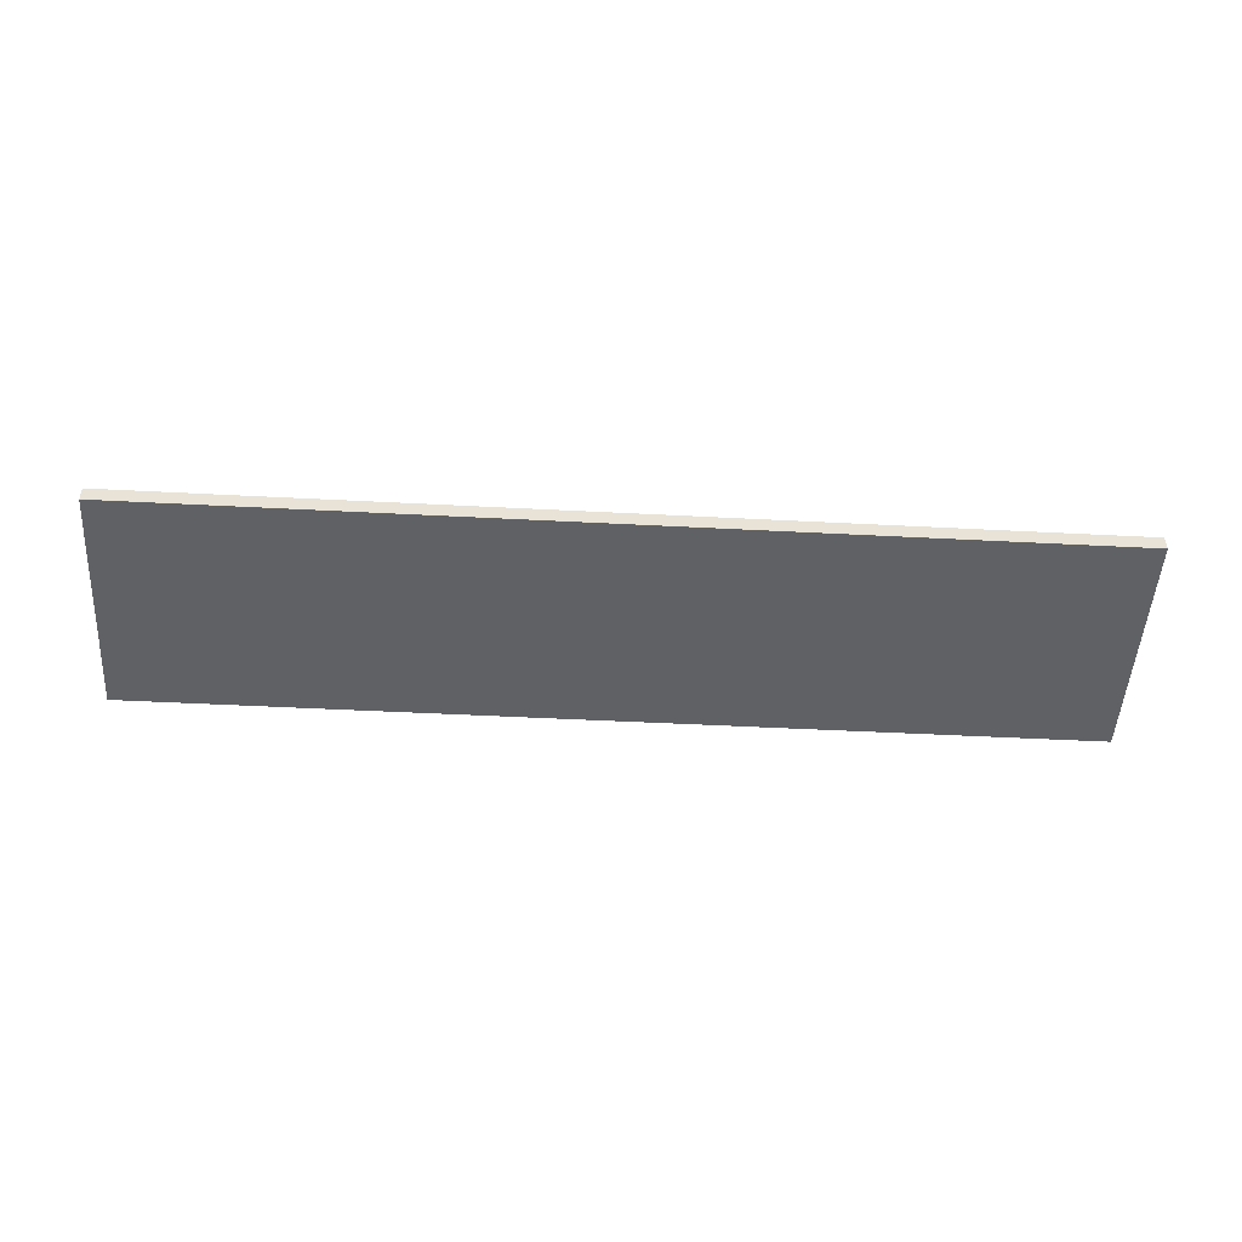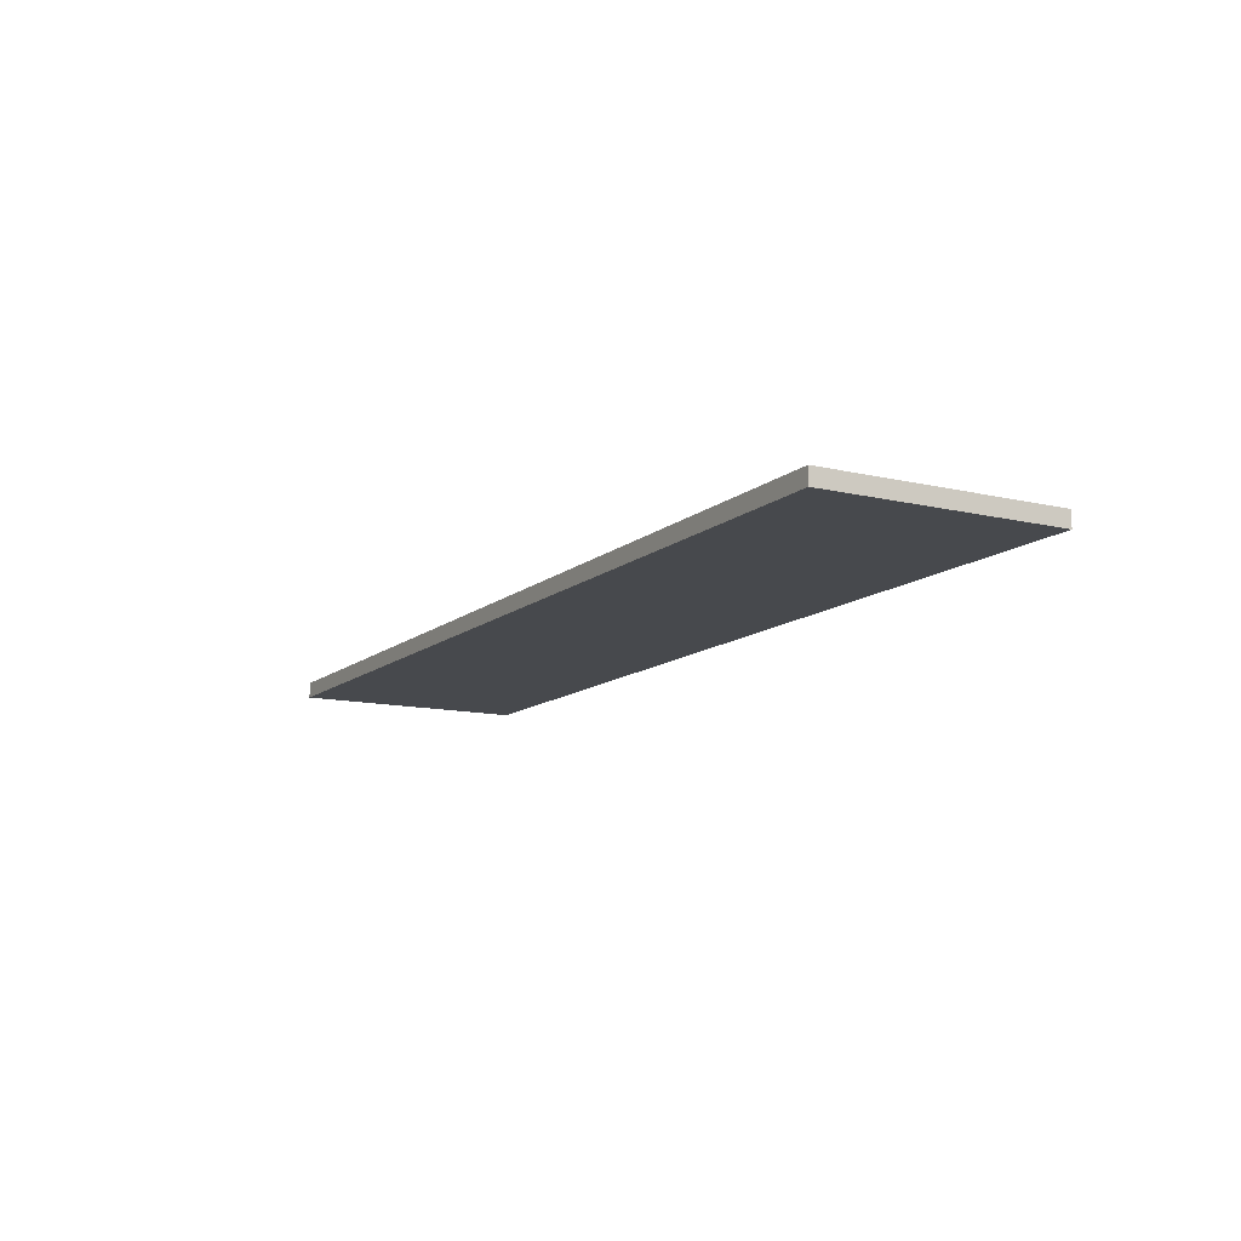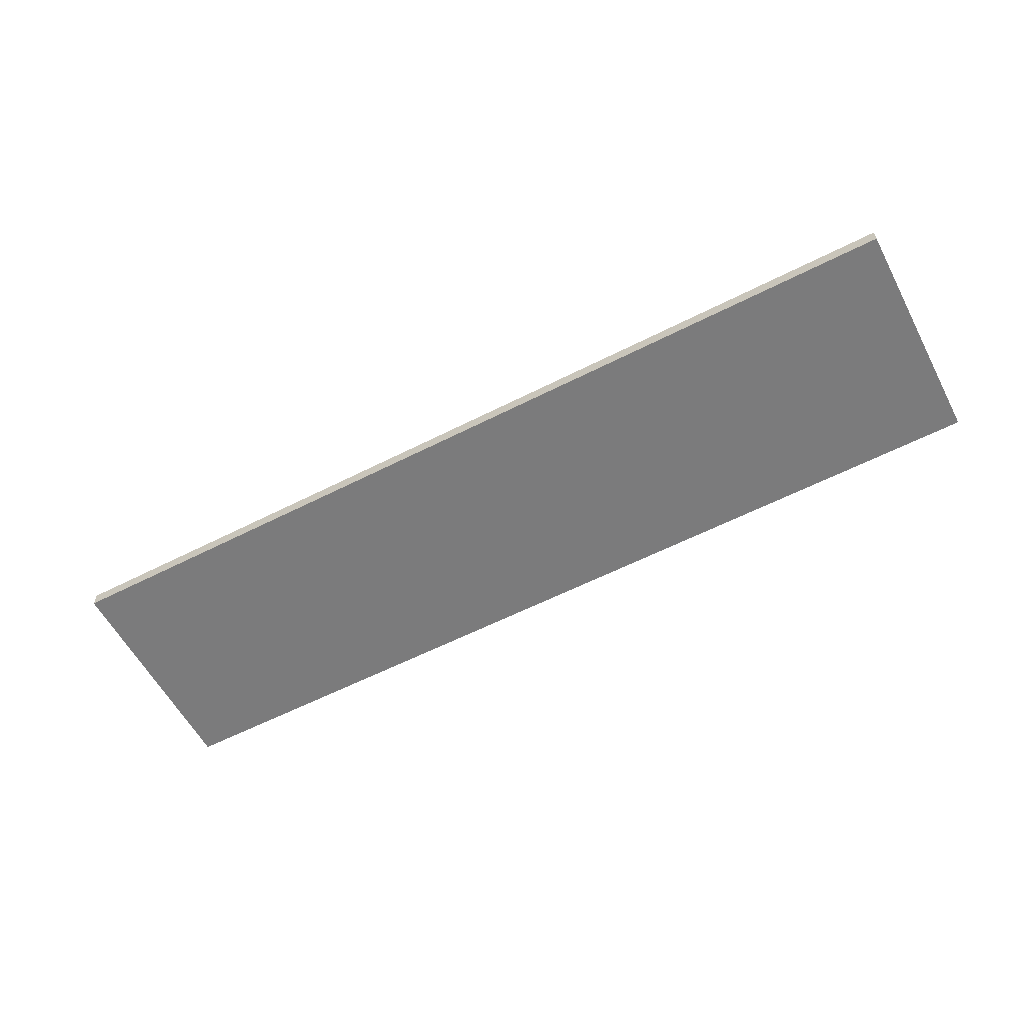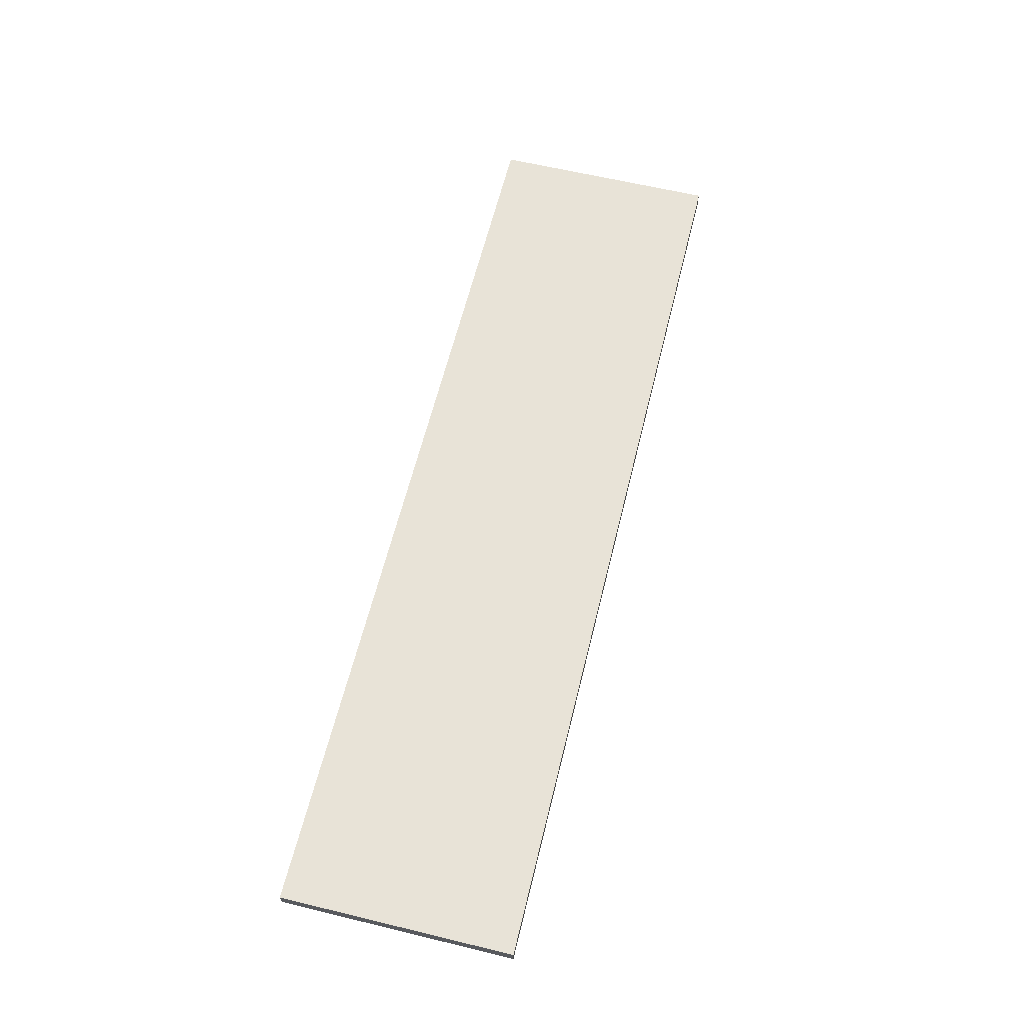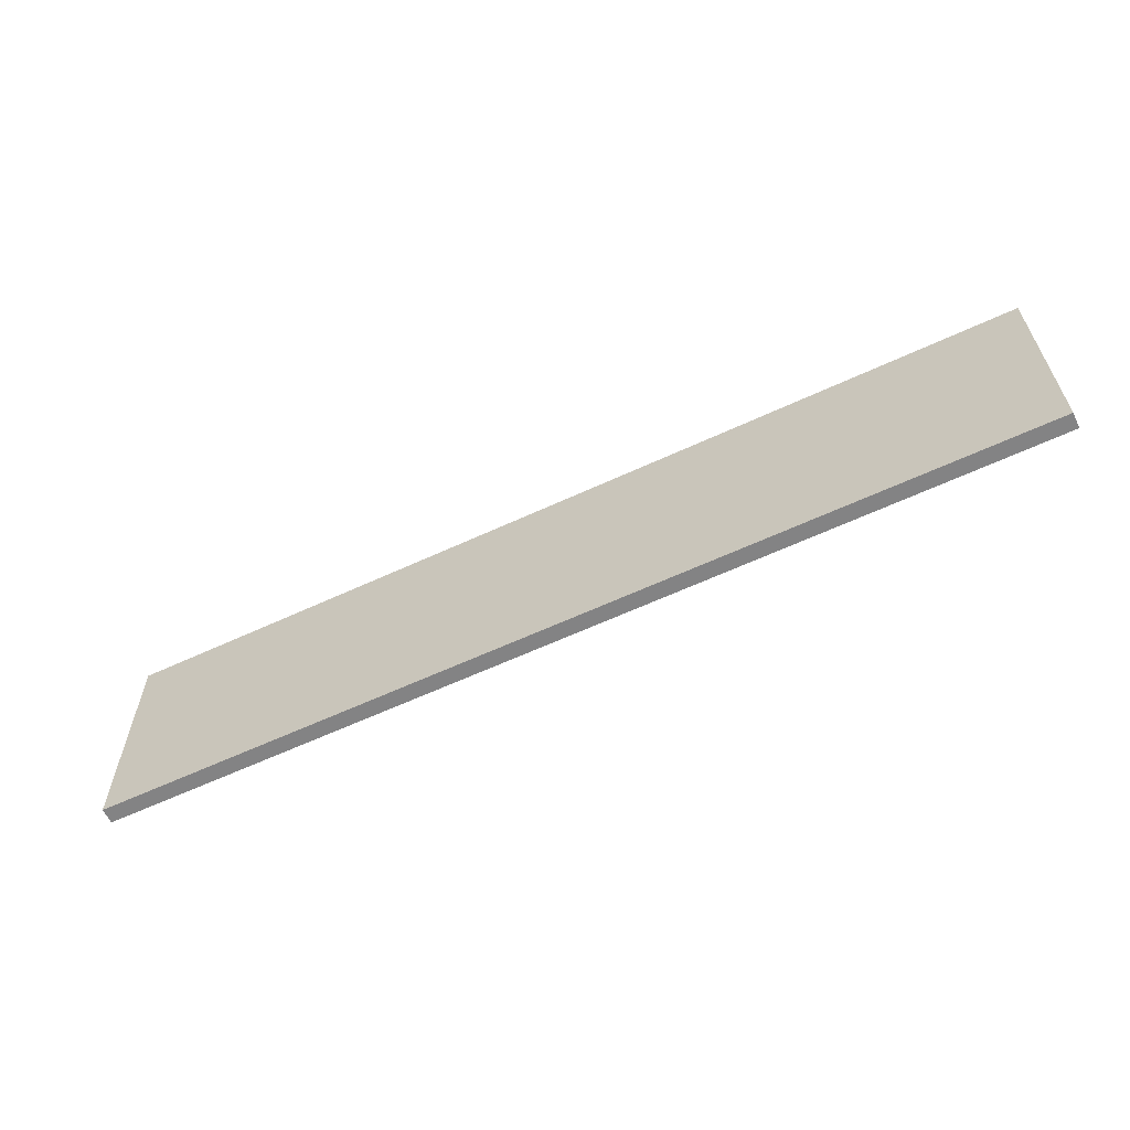
<metadata>
{"format":"obj","ext":"obj","renderer":"f3d","projection":"perspective","resolution":1024,"background":"white","views":[{"elev":-49.3,"azim":-3.3,"up":"+Y"},{"elev":-12.2,"azim":-119.3,"up":"+Y"},{"elev":-58.5,"azim":27.8,"up":"+Y"},{"elev":61.9,"azim":-76.2,"up":"+Y"},{"elev":-61.1,"azim":25.4,"up":"+Z"}]}
</metadata>
<code>
o _1x12/shelves_/mesh1/mesh1-geometry#mesh1-geometry
v -0.7351 -0.07802 0.1906
v -0.7351 -0.05307 -0.1835
v -0.7351 -0.07802 -0.1835
v -0.7351 -0.05307 0.1906
v 0.7696 -0.07802 -0.1835
v 0.7696 -0.05307 0.1906
v 0.7696 -0.05307 -0.1835
v 0.7696 -0.07802 0.1906
f 1 2 3
f 2 1 4
f 2 5 3
f 1 6 4
f 5 2 7
f 6 1 8
f 6 5 7
f 5 6 8
f 3 2 1
f 4 1 2
f 3 5 2
f 3 1 5
f 4 6 1
f 4 2 6
f 7 2 5
f 8 5 1
f 8 1 6
f 7 6 2
f 7 5 6
f 8 6 5
f 5 1 3
f 6 2 4
f 1 5 8
f 2 6 7

</code>
